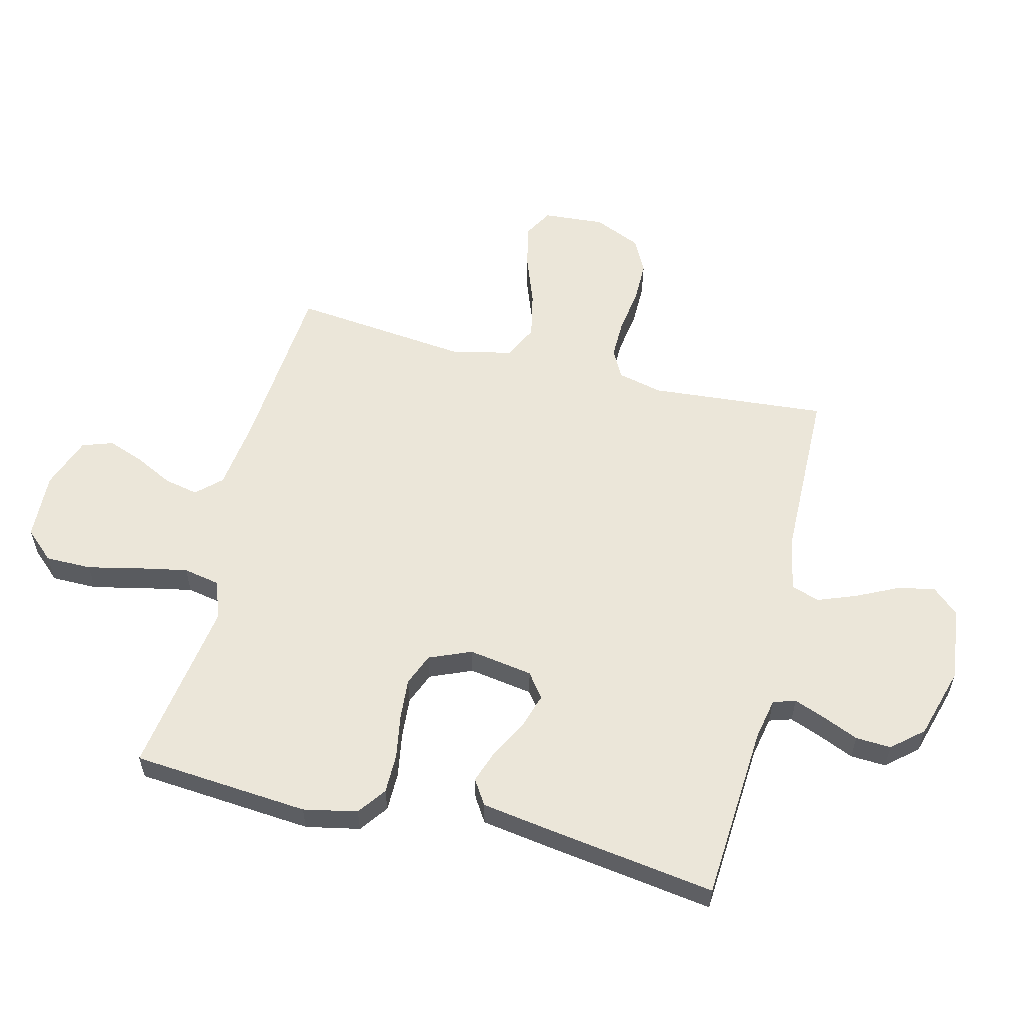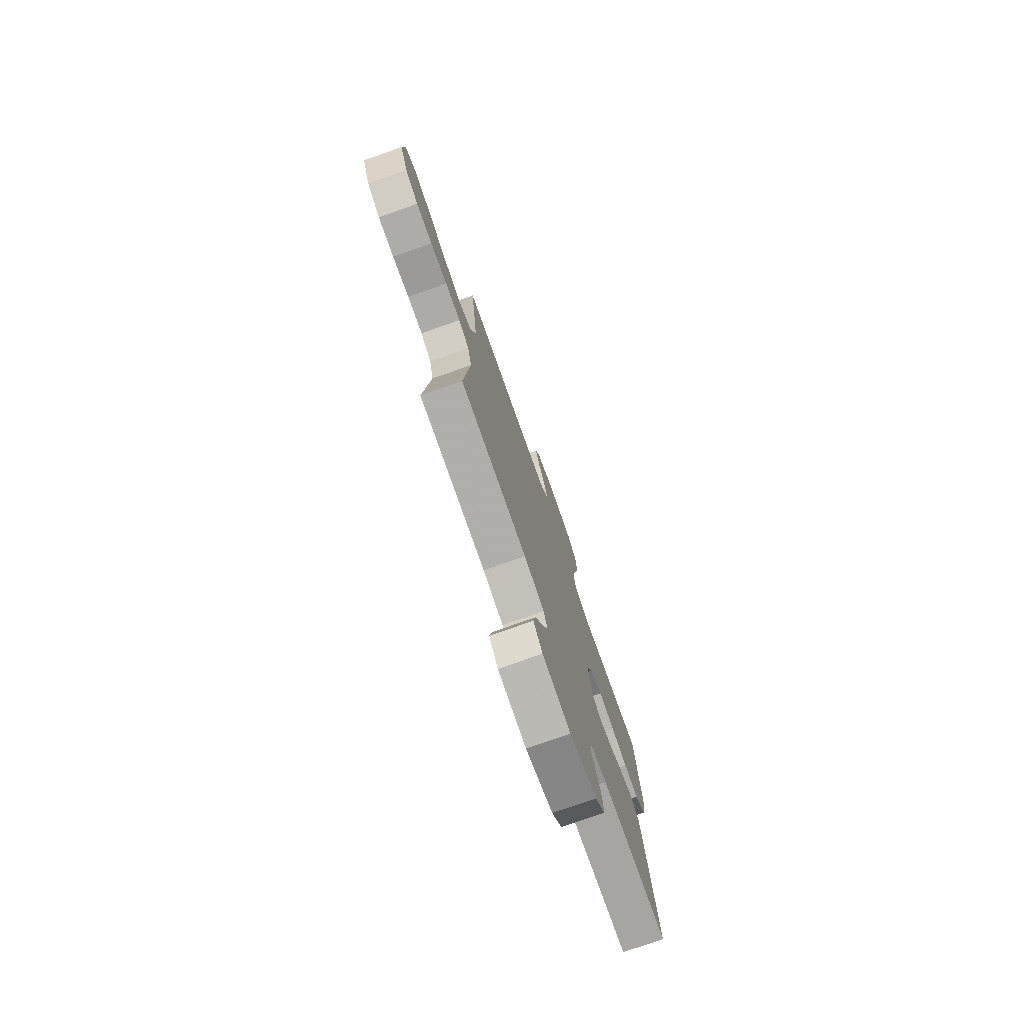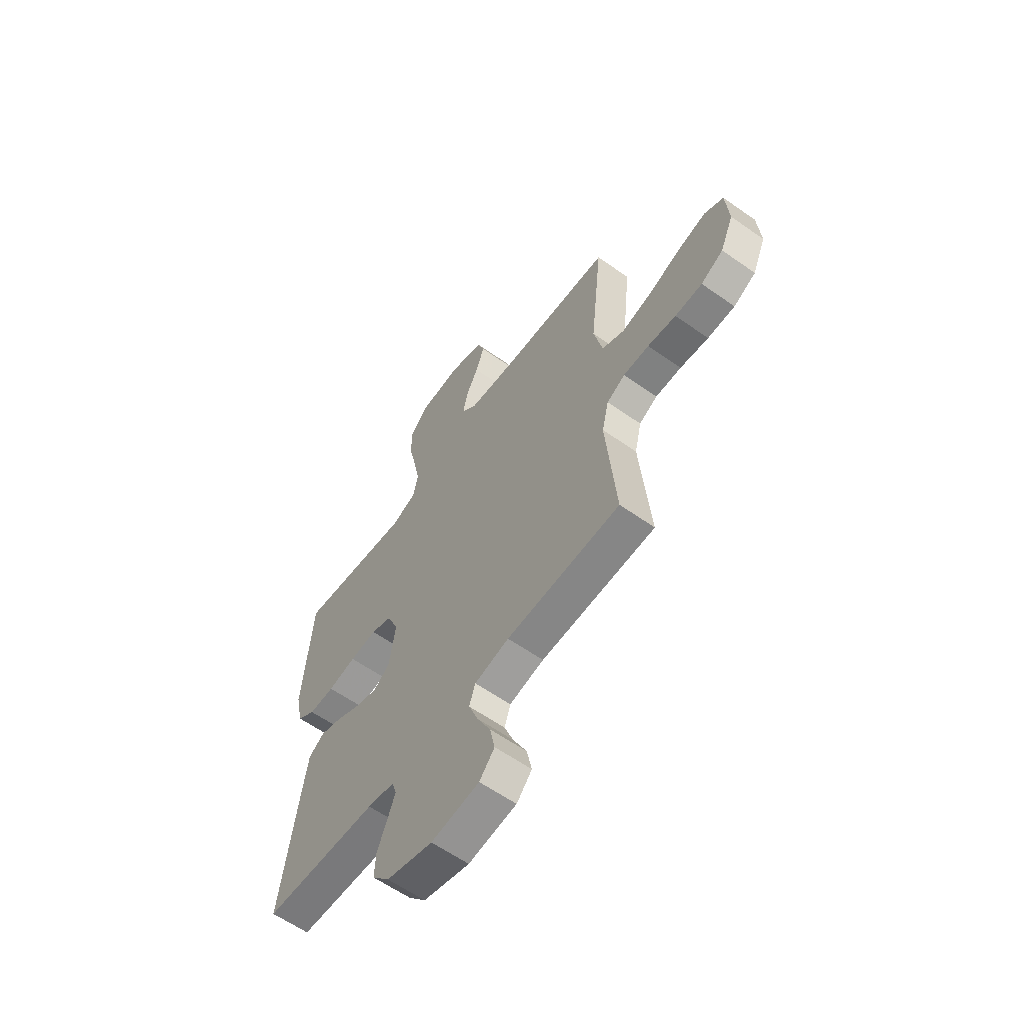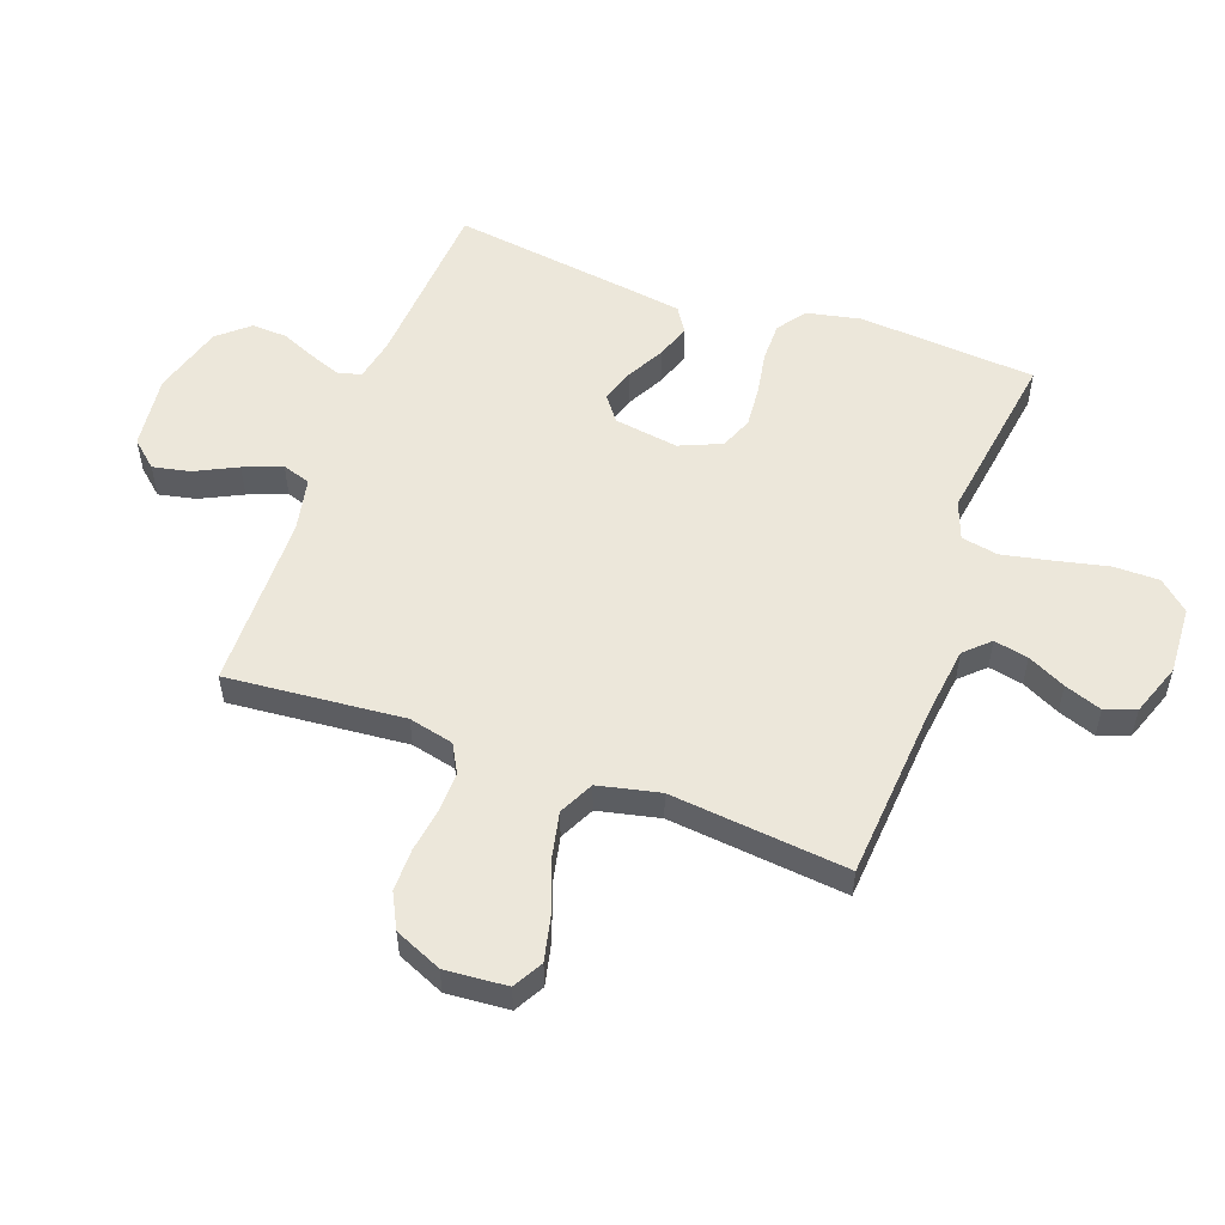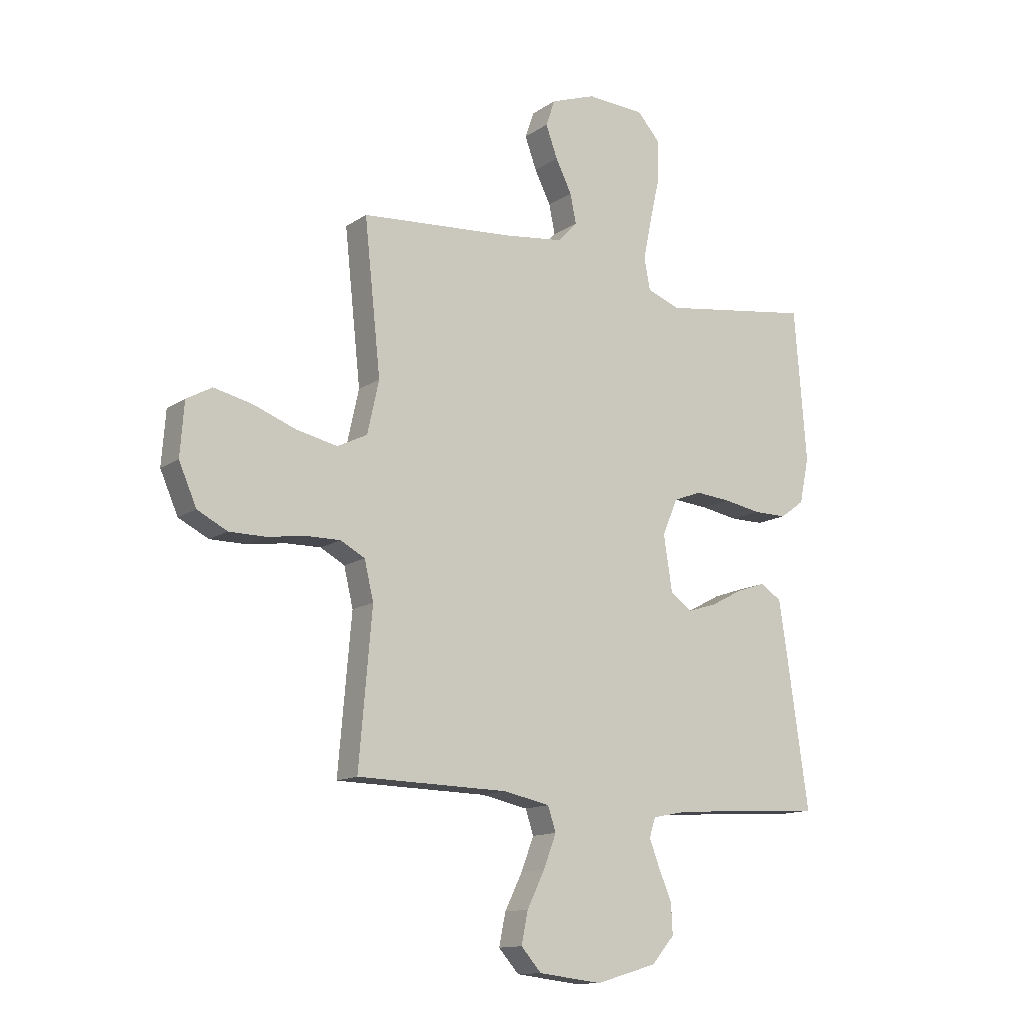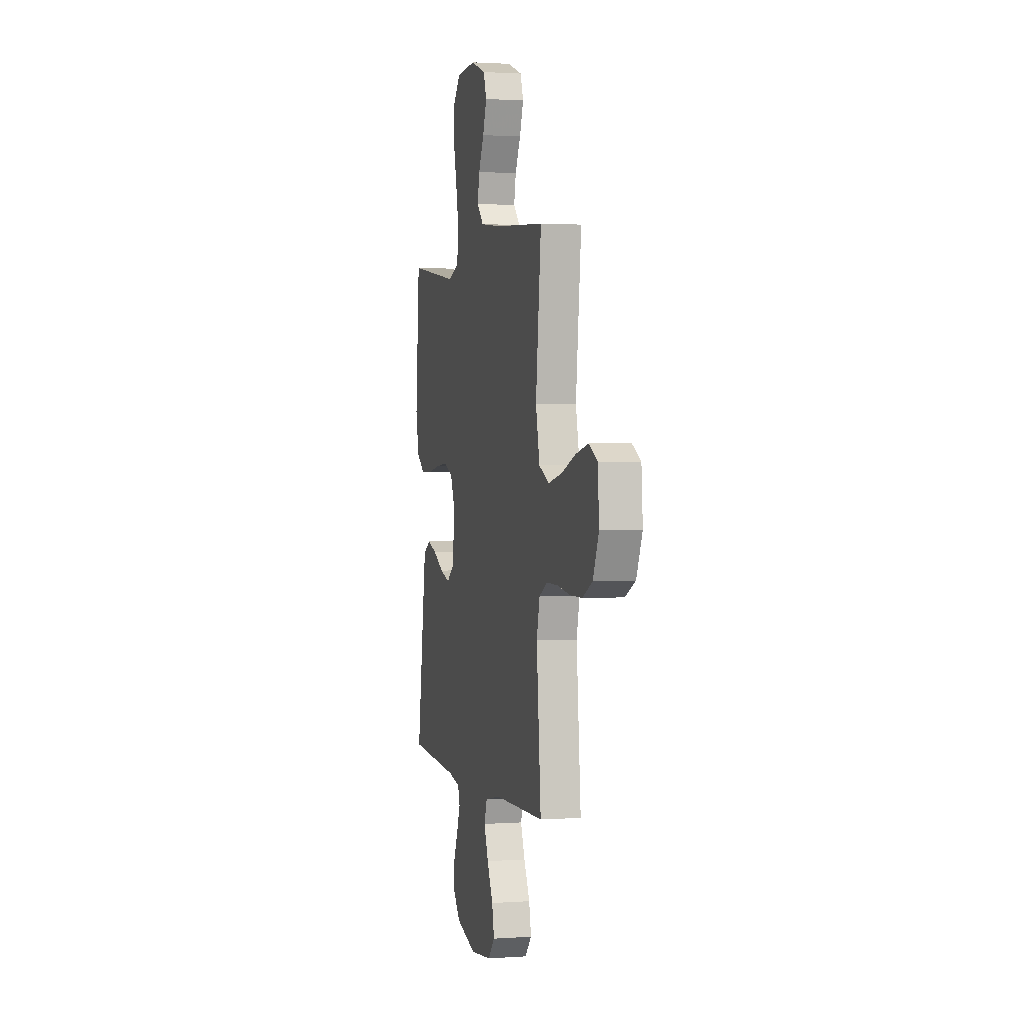
<metadata>
{"format":"obj","ext":"obj","renderer":"f3d","projection":"perspective","resolution":1024,"background":"white","views":[{"elev":57.4,"azim":104.1,"up":"+Y"},{"elev":-76.9,"azim":-70.7,"up":"+Z"},{"elev":-61.0,"azim":-125.7,"up":"+Z"},{"elev":53.7,"azim":-70.1,"up":"+Y"},{"elev":-13.2,"azim":-34.1,"up":"+Z"},{"elev":1.7,"azim":-104.1,"up":"+Z"}]}
</metadata>
<code>
v 0.5 0.07 0.5
v 0.524 0.07 0.2
v 0.505 0.07 0.109
v 0.457 0.07 0.074
v 0.39 0.07 0.074
v 0.316 0.07 0.087
v 0.245 0.07 0.093
v 0.19 0.07 0.071
v 0.16 0.07 0
v 0.177 0.07 -0.109
v 0.219 0.07 -0.14
v 0.277 0.07 -0.122
v 0.341 0.07 -0.088
v 0.399 0.07 -0.068
v 0.441 0.07 -0.095
v 0.457 0.07 -0.2
v 0.5 0.07 -0.5
v 0.2 0.07 -0.519
v 0.129 0.07 -0.533
v 0.117 0.07 -0.571
v 0.137 0.07 -0.624
v 0.163 0.07 -0.685
v 0.166 0.07 -0.745
v 0.121 0.07 -0.797
v 0 0.07 -0.832
v -0.126 0.07 -0.817
v -0.166 0.07 -0.772
v -0.153 0.07 -0.709
v -0.118 0.07 -0.638
v -0.093 0.07 -0.573
v -0.109 0.07 -0.525
v -0.2 0.07 -0.506
v -0.5 0.07 -0.5
v -0.474 0.07 -0.2
v -0.492 0.07 -0.124
v -0.54 0.07 -0.098
v -0.608 0.07 -0.099
v -0.683 0.07 -0.11
v -0.755 0.07 -0.11
v -0.814 0.07 -0.08
v -0.849 0.07 0
v -0.841 0.07 0.105
v -0.791 0.07 0.133
v -0.716 0.07 0.116
v -0.63 0.07 0.084
v -0.55 0.07 0.067
v -0.491 0.07 0.096
v -0.468 0.07 0.2
v -0.5 0.07 0.5
v -0.2 0.07 0.523
v -0.079 0.07 0.538
v -0.04 0.07 0.579
v -0.052 0.07 0.637
v -0.084 0.07 0.701
v -0.107 0.07 0.764
v -0.089 0.07 0.816
v 0 0.07 0.848
v 0.115 0.07 0.842
v 0.16 0.07 0.792
v 0.16 0.07 0.714
v 0.14 0.07 0.626
v 0.123 0.07 0.542
v 0.135 0.07 0.48
v 0.2 0.07 0.456
v 0.5 0 0.5
v 0.524 0 0.2
v 0.505 0 0.109
v 0.457 0 0.074
v 0.39 0 0.074
v 0.316 0 0.087
v 0.245 0 0.093
v 0.19 0 0.071
v 0.16 0 0
v 0.177 0 -0.109
v 0.219 0 -0.14
v 0.277 0 -0.122
v 0.341 0 -0.088
v 0.399 0 -0.068
v 0.441 0 -0.095
v 0.457 0 -0.2
v 0.5 0 -0.5
v 0.2 0 -0.519
v 0.129 0 -0.533
v 0.117 0 -0.571
v 0.137 0 -0.624
v 0.163 0 -0.685
v 0.166 0 -0.745
v 0.121 0 -0.797
v 0 0 -0.832
v -0.126 0 -0.817
v -0.166 0 -0.772
v -0.153 0 -0.709
v -0.118 0 -0.638
v -0.093 0 -0.573
v -0.109 0 -0.525
v -0.2 0 -0.506
v -0.5 0 -0.5
v -0.474 0 -0.2
v -0.492 0 -0.124
v -0.54 0 -0.098
v -0.608 0 -0.099
v -0.683 0 -0.11
v -0.755 0 -0.11
v -0.814 0 -0.08
v -0.849 0 0
v -0.841 0 0.105
v -0.791 0 0.133
v -0.716 0 0.116
v -0.63 0 0.084
v -0.55 0 0.067
v -0.491 0 0.096
v -0.468 0 0.2
v -0.5 0 0.5
v -0.2 0 0.523
v -0.079 0 0.538
v -0.04 0 0.579
v -0.052 0 0.637
v -0.084 0 0.701
v -0.107 0 0.764
v -0.089 0 0.816
v 0 0 0.848
v 0.115 0 0.842
v 0.16 0 0.792
v 0.16 0 0.714
v 0.14 0 0.626
v 0.123 0 0.542
v 0.135 0 0.48
v 0.2 0 0.456
f 58 59 60 61
f 58 61 62
f 57 58 62
f 56 57 62 63
f 53 54 55 56
f 52 53 56 63
f 48 49 50
f 47 48 50 51
f 42 43 44 45
f 42 45 46
f 41 42 46
f 40 41 46
f 37 38 39 40
f 36 37 40 46
f 35 36 46 47
f 32 33 34
f 31 32 34 35
f 26 27 28 29
f 26 29 30
f 25 26 30
f 24 25 30 31
f 21 22 23 24
f 20 21 24 31
f 15 16 17 18
f 15 18 19
f 12 13 14 15
f 11 12 15 19
f 10 11 19 20
f 3 4 5 6
f 3 6 7
f 64 1 2 3
f 63 64 3 7
f 9 10 20 31
f 8 9 31 35
f 47 51 52 63
f 35 47 63
f 7 8 35 63
f 125 124 123 122
f 126 125 122
f 126 122 121
f 127 126 121 120
f 120 119 118 117
f 127 120 117 116
f 114 113 112
f 115 114 112 111
f 109 108 107 106
f 110 109 106
f 110 106 105
f 110 105 104
f 104 103 102 101
f 110 104 101 100
f 111 110 100 99
f 98 97 96
f 99 98 96 95
f 93 92 91 90
f 94 93 90
f 94 90 89
f 95 94 89 88
f 88 87 86 85
f 95 88 85 84
f 82 81 80 79
f 83 82 79
f 79 78 77 76
f 83 79 76 75
f 84 83 75 74
f 70 69 68 67
f 71 70 67
f 67 66 65 128
f 71 67 128 127
f 95 84 74 73
f 99 95 73 72
f 127 116 115 111
f 127 111 99
f 127 99 72 71
f 1 65 66 2
f 2 66 67 3
f 3 67 68 4
f 4 68 69 5
f 5 69 70 6
f 6 70 71 7
f 7 71 72 8
f 8 72 73 9
f 9 73 74 10
f 10 74 75 11
f 11 75 76 12
f 12 76 77 13
f 13 77 78 14
f 14 78 79 15
f 15 79 80 16
f 16 80 81 17
f 17 81 82 18
f 18 82 83 19
f 19 83 84 20
f 20 84 85 21
f 21 85 86 22
f 22 86 87 23
f 23 87 88 24
f 24 88 89 25
f 25 89 90 26
f 26 90 91 27
f 27 91 92 28
f 28 92 93 29
f 29 93 94 30
f 30 94 95 31
f 31 95 96 32
f 32 96 97 33
f 33 97 98 34
f 34 98 99 35
f 35 99 100 36
f 36 100 101 37
f 37 101 102 38
f 38 102 103 39
f 39 103 104 40
f 40 104 105 41
f 41 105 106 42
f 42 106 107 43
f 43 107 108 44
f 44 108 109 45
f 45 109 110 46
f 46 110 111 47
f 47 111 112 48
f 48 112 113 49
f 49 113 114 50
f 50 114 115 51
f 51 115 116 52
f 52 116 117 53
f 53 117 118 54
f 54 118 119 55
f 55 119 120 56
f 56 120 121 57
f 57 121 122 58
f 58 122 123 59
f 59 123 124 60
f 60 124 125 61
f 61 125 126 62
f 62 126 127 63
f 63 127 128 64
f 64 128 65 1

</code>
